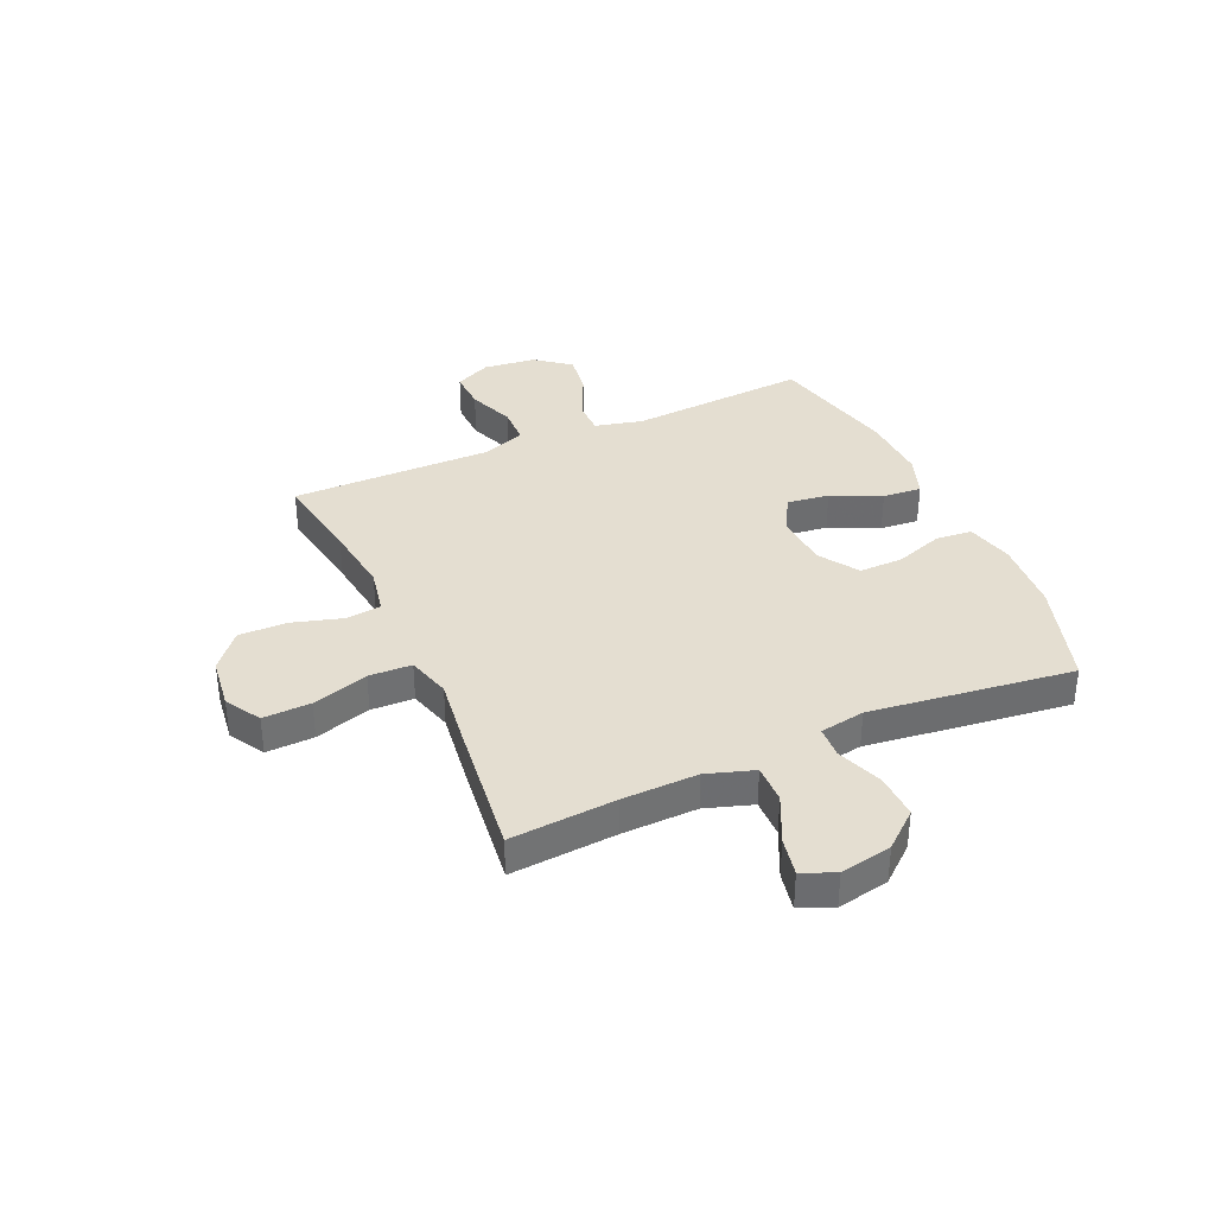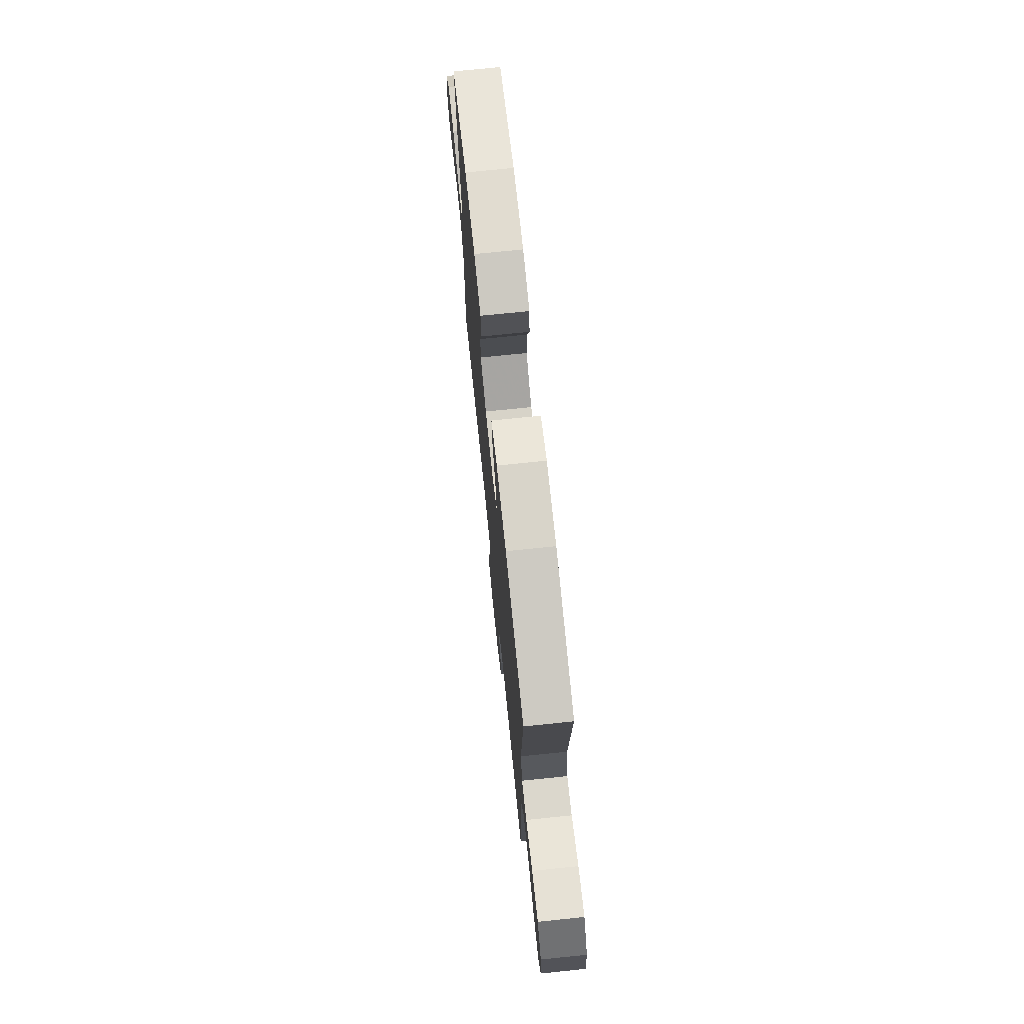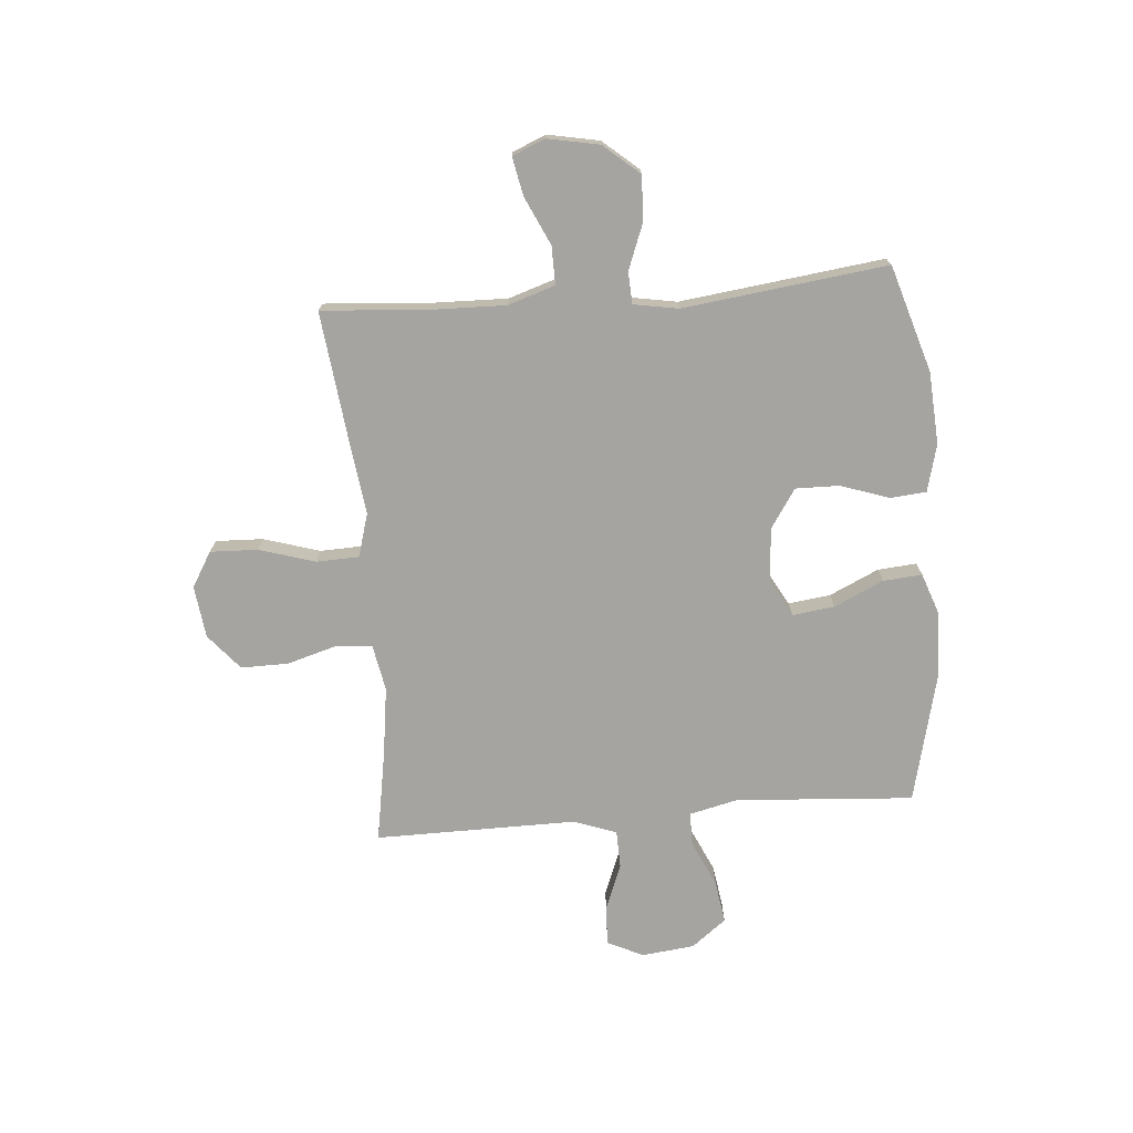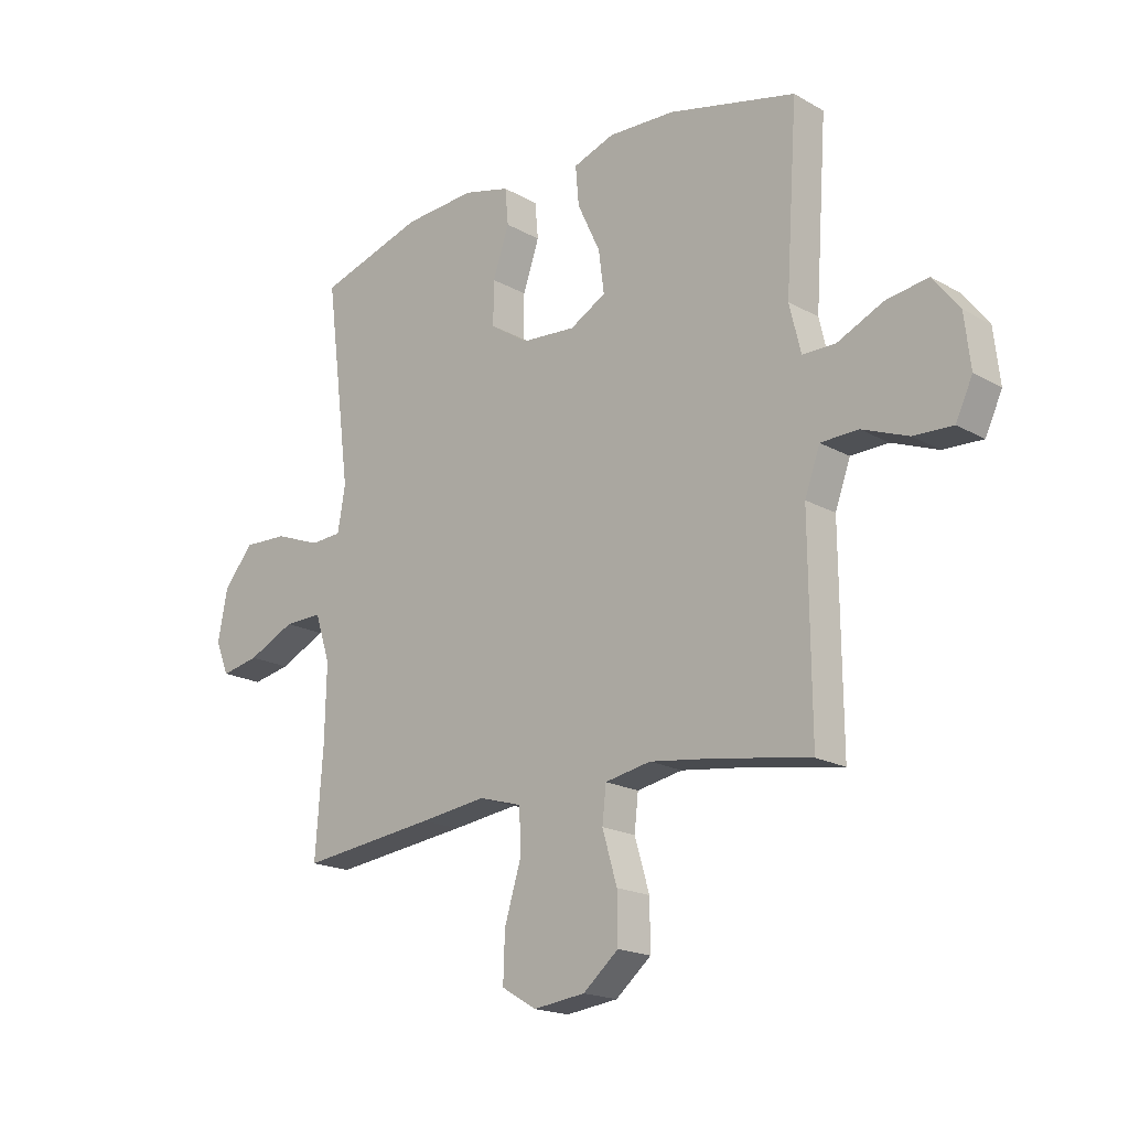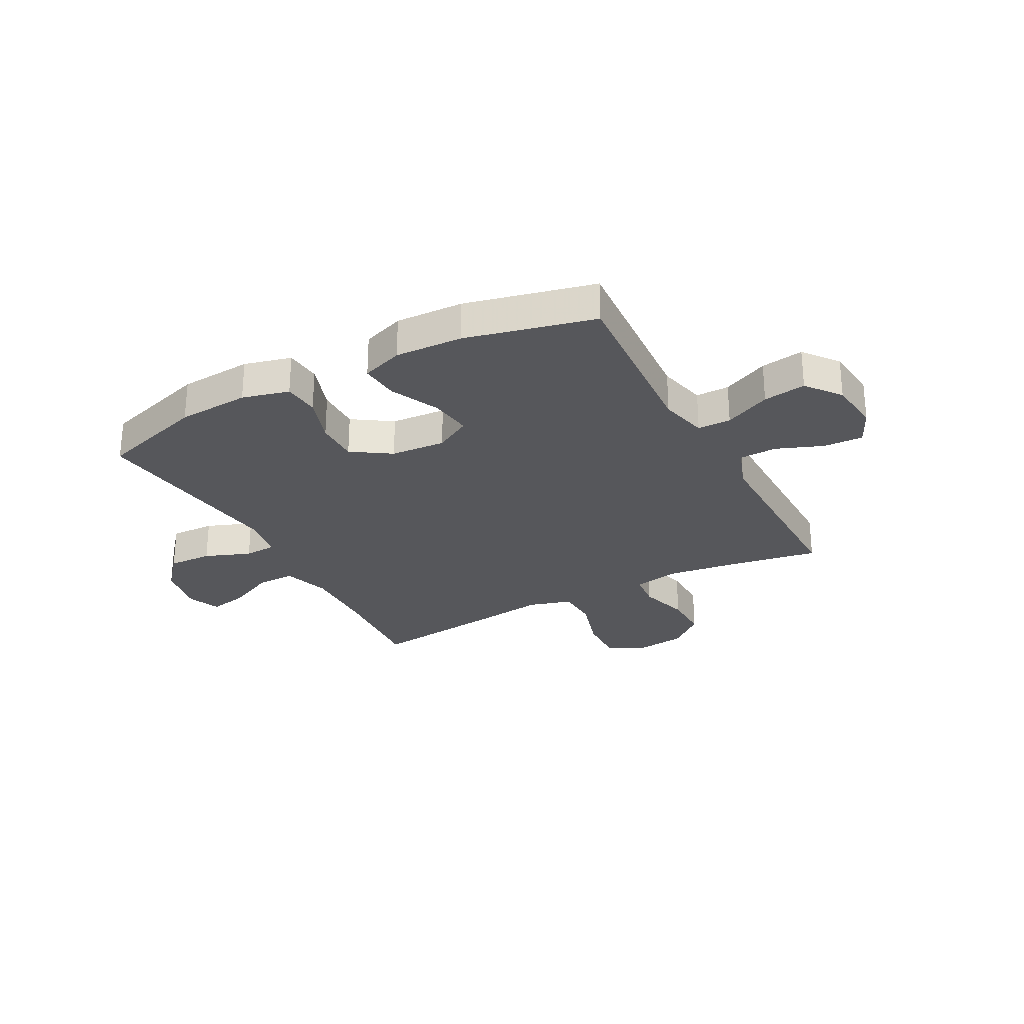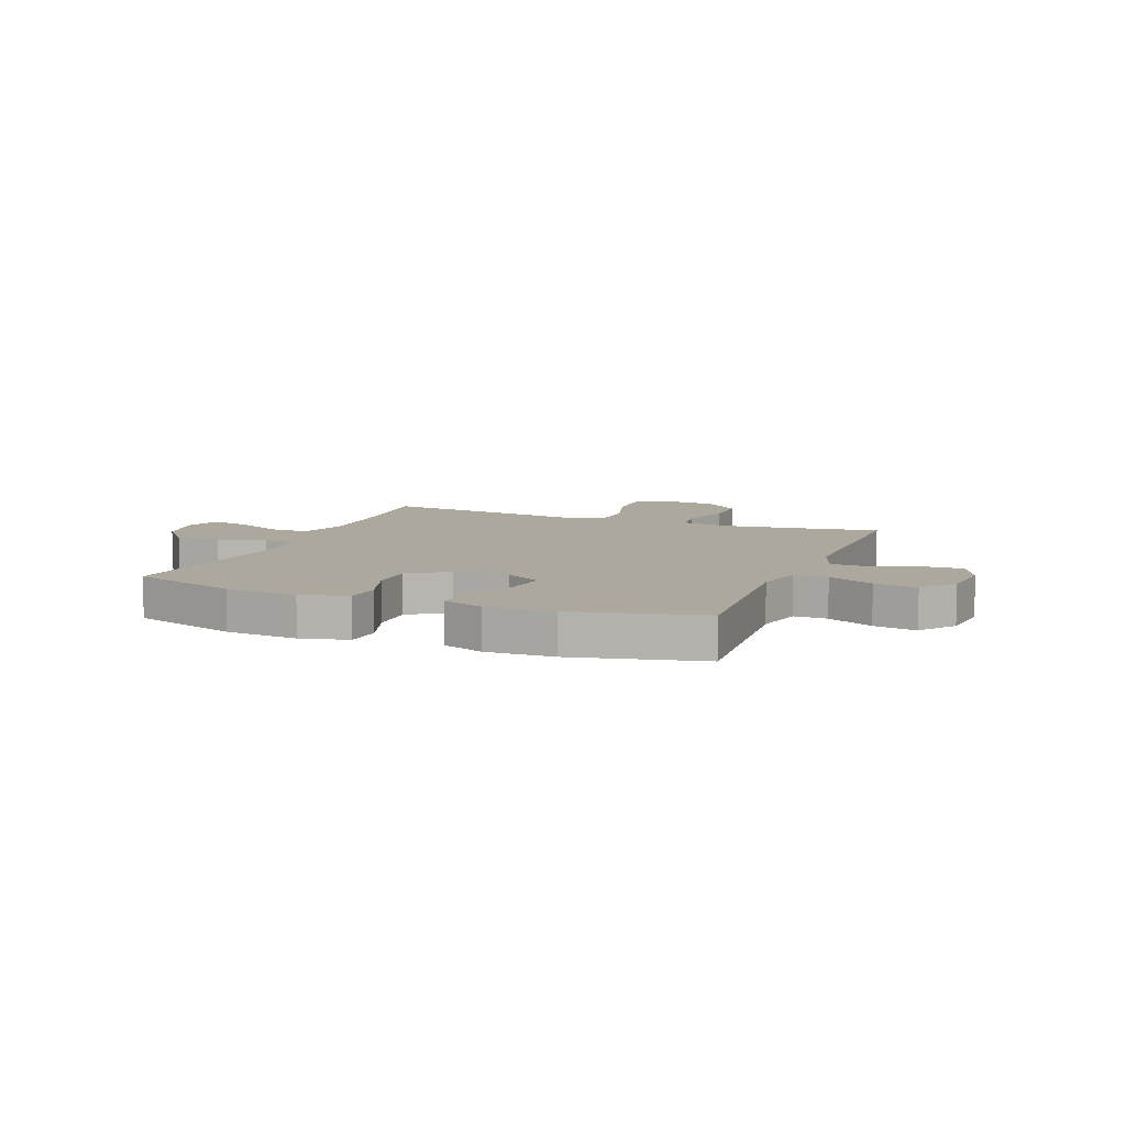
<metadata>
{"format":"obj","ext":"obj","renderer":"f3d","projection":"perspective","resolution":1024,"background":"white","views":[{"elev":36.4,"azim":-114.0,"up":"+Y"},{"elev":73.1,"azim":84.1,"up":"+Z"},{"elev":-73.3,"azim":-85.4,"up":"+Y"},{"elev":-18.5,"azim":42.8,"up":"+Z"},{"elev":-27.4,"azim":28.1,"up":"+Y"},{"elev":8.7,"azim":21.7,"up":"+Y"}]}
</metadata>
<code>
v -0.5 0.07 -0.5
v -0.486 0.07 -0.307
v -0.483 0.07 -0.17
v -0.511 0.07 -0.084
v -0.581 0.07 -0.085
v -0.668 0.07 -0.126
v -0.738 0.07 -0.14
v -0.763 0.07 -0.08
v -0.745 0.07 0.014
v -0.69 0.07 0.079
v -0.609 0.07 0.076
v -0.525 0.07 0.044
v -0.467 0.07 0.047
v -0.453 0.07 0.129
v -0.5 0.07 0.5
v -0.306 0.07 0.56
v -0.174 0.07 0.569
v -0.088 0.07 0.547
v -0.082 0.07 0.481
v -0.112 0.07 0.393
v -0.113 0.07 0.313
v -0.042 0.07 0.266
v 0.058 0.07 0.259
v 0.124 0.07 0.296
v 0.114 0.07 0.373
v 0.072 0.07 0.463
v 0.066 0.07 0.534
v 0.142 0.07 0.561
v 0.265 0.07 0.556
v 0.5 0.07 0.5
v 0.478 0.07 0.174
v 0.499 0.07 0.086
v 0.56 0.07 0.086
v 0.644 0.07 0.125
v 0.722 0.07 0.137
v 0.771 0.07 0.074
v 0.782 0.07 -0.022
v 0.751 0.07 -0.088
v 0.679 0.07 -0.085
v 0.594 0.07 -0.052
v 0.525 0.07 -0.054
v 0.497 0.07 -0.132
v 0.498 0.07 -0.255
v 0.5 0.07 -0.5
v 0.334 0.07 -0.472
v 0.207 0.07 -0.455
v 0.123 0.07 -0.471
v 0.116 0.07 -0.536
v 0.143 0.07 -0.628
v 0.144 0.07 -0.715
v 0.079 0.07 -0.77
v -0.016 0.07 -0.782
v -0.08 0.07 -0.744
v -0.077 0.07 -0.657
v -0.046 0.07 -0.555
v -0.049 0.07 -0.477
v -0.128 0.07 -0.454
v -0.25 0.07 -0.47
v -0.5 0 -0.5
v -0.486 0 -0.307
v -0.483 0 -0.17
v -0.511 0 -0.084
v -0.581 0 -0.085
v -0.668 0 -0.126
v -0.738 0 -0.14
v -0.763 0 -0.08
v -0.745 0 0.014
v -0.69 0 0.079
v -0.609 0 0.076
v -0.525 0 0.044
v -0.467 0 0.047
v -0.453 0 0.129
v -0.5 0 0.5
v -0.306 0 0.56
v -0.174 0 0.569
v -0.088 0 0.547
v -0.082 0 0.481
v -0.112 0 0.393
v -0.113 0 0.313
v -0.042 0 0.266
v 0.058 0 0.259
v 0.124 0 0.296
v 0.114 0 0.373
v 0.072 0 0.463
v 0.066 0 0.534
v 0.142 0 0.561
v 0.265 0 0.556
v 0.5 0 0.5
v 0.478 0 0.174
v 0.499 0 0.086
v 0.56 0 0.086
v 0.644 0 0.125
v 0.722 0 0.137
v 0.771 0 0.074
v 0.782 0 -0.022
v 0.751 0 -0.088
v 0.679 0 -0.085
v 0.594 0 -0.052
v 0.525 0 -0.054
v 0.497 0 -0.132
v 0.498 0 -0.255
v 0.5 0 -0.5
v 0.334 0 -0.472
v 0.207 0 -0.455
v 0.123 0 -0.471
v 0.116 0 -0.536
v 0.143 0 -0.628
v 0.144 0 -0.715
v 0.079 0 -0.77
v -0.016 0 -0.782
v -0.08 0 -0.744
v -0.077 0 -0.657
v -0.046 0 -0.555
v -0.049 0 -0.477
v -0.128 0 -0.454
v -0.25 0 -0.47
f 57 58 1 2
f 56 57 2 3
f 53 54 55
f 52 53 55
f 51 52 55
f 50 51 55
f 49 50 55
f 48 49 55
f 47 48 55 56
f 56 3 4
f 47 56 4
f 46 47 4
f 43 44 45
f 45 46 4
f 43 45 4
f 42 43 4
f 38 39 40
f 37 38 40
f 36 37 40
f 35 36 40
f 34 35 40
f 33 34 40
f 32 33 40 41
f 41 42 4
f 32 41 4
f 31 32 4
f 29 30 31
f 28 29 31
f 27 28 31
f 26 27 31
f 25 26 31
f 18 19 20
f 17 18 20
f 16 17 20
f 15 16 20
f 14 15 20
f 13 14 20 21
f 10 11 12
f 9 10 12
f 8 9 12
f 7 8 12
f 6 7 12
f 5 6 12
f 5 12 13
f 13 21 22
f 5 13 22
f 4 5 22
f 24 25 31
f 23 24 31 4
f 4 22 23
f 60 59 116 115
f 61 60 115 114
f 113 112 111
f 113 111 110
f 113 110 109
f 113 109 108
f 113 108 107
f 113 107 106
f 114 113 106 105
f 62 61 114
f 62 114 105
f 62 105 104
f 103 102 101
f 62 104 103
f 62 103 101
f 62 101 100
f 98 97 96
f 98 96 95
f 98 95 94
f 98 94 93
f 98 93 92
f 98 92 91
f 99 98 91 90
f 62 100 99
f 62 99 90
f 62 90 89
f 89 88 87
f 89 87 86
f 89 86 85
f 89 85 84
f 89 84 83
f 78 77 76
f 78 76 75
f 78 75 74
f 78 74 73
f 78 73 72
f 79 78 72 71
f 70 69 68
f 70 68 67
f 70 67 66
f 70 66 65
f 70 65 64
f 70 64 63
f 71 70 63
f 80 79 71
f 80 71 63
f 80 63 62
f 89 83 82
f 62 89 82 81
f 81 80 62
f 1 59 60 2
f 2 60 61 3
f 3 61 62 4
f 4 62 63 5
f 5 63 64 6
f 6 64 65 7
f 7 65 66 8
f 8 66 67 9
f 9 67 68 10
f 10 68 69 11
f 11 69 70 12
f 12 70 71 13
f 13 71 72 14
f 14 72 73 15
f 15 73 74 16
f 16 74 75 17
f 17 75 76 18
f 18 76 77 19
f 19 77 78 20
f 20 78 79 21
f 21 79 80 22
f 22 80 81 23
f 23 81 82 24
f 24 82 83 25
f 25 83 84 26
f 26 84 85 27
f 27 85 86 28
f 28 86 87 29
f 29 87 88 30
f 30 88 89 31
f 31 89 90 32
f 32 90 91 33
f 33 91 92 34
f 34 92 93 35
f 35 93 94 36
f 36 94 95 37
f 37 95 96 38
f 38 96 97 39
f 39 97 98 40
f 40 98 99 41
f 41 99 100 42
f 42 100 101 43
f 43 101 102 44
f 44 102 103 45
f 45 103 104 46
f 46 104 105 47
f 47 105 106 48
f 48 106 107 49
f 49 107 108 50
f 50 108 109 51
f 51 109 110 52
f 52 110 111 53
f 53 111 112 54
f 54 112 113 55
f 55 113 114 56
f 56 114 115 57
f 57 115 116 58
f 58 116 59 1

</code>
